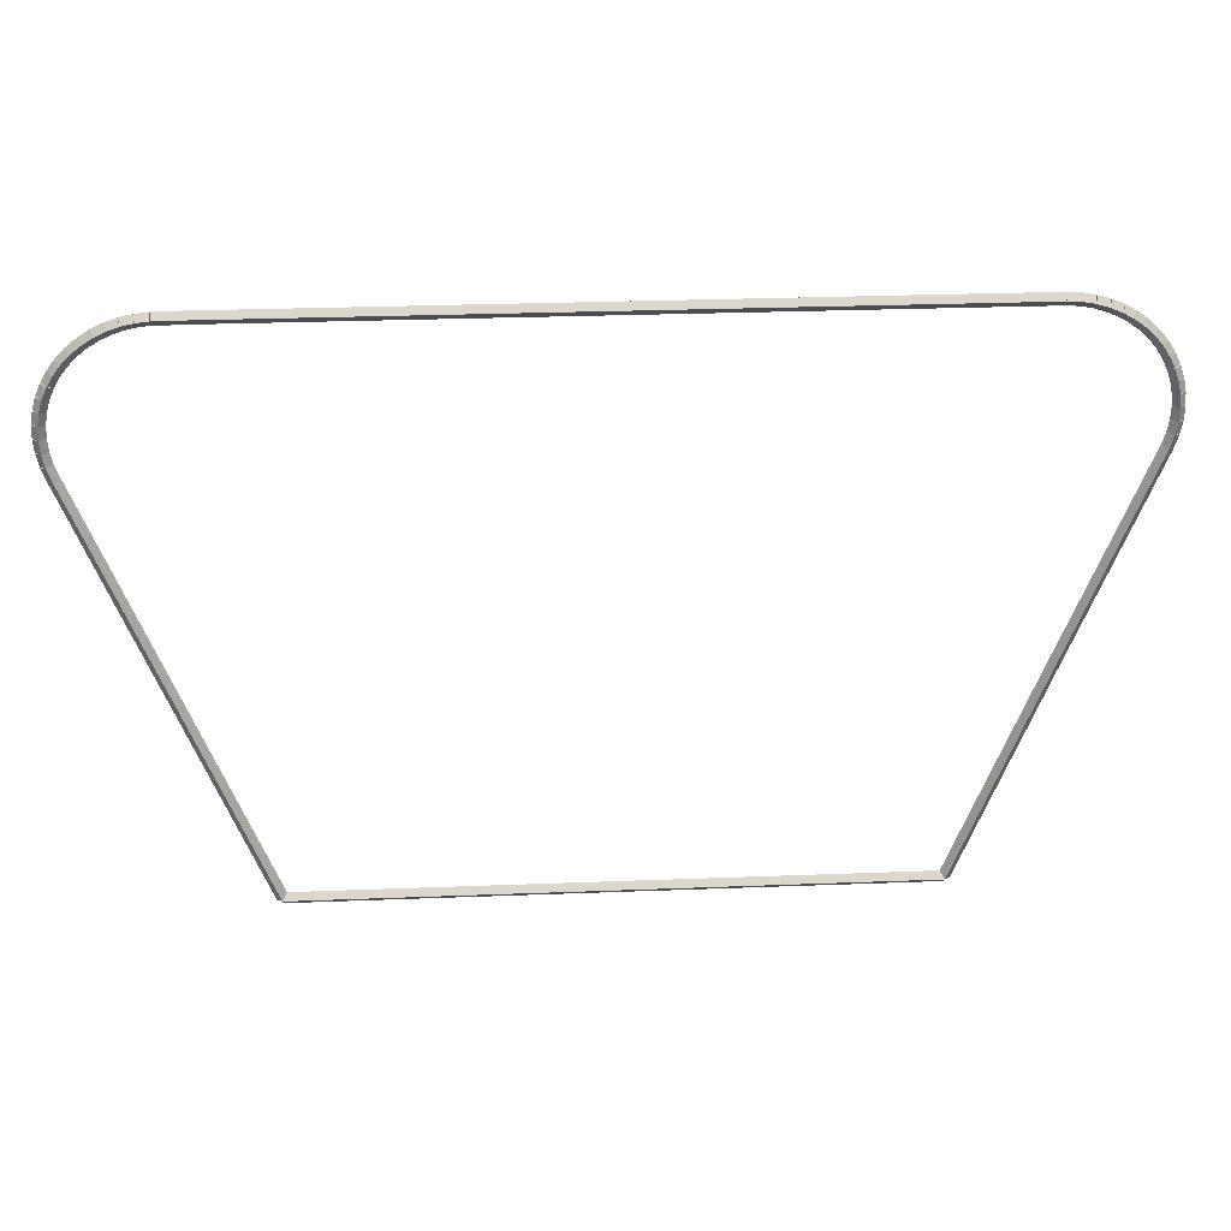
<metadata>
{"format":"obj","ext":"obj","renderer":"f3d","projection":"perspective","resolution":1024,"background":"white","views":[{"elev":28.3,"azim":176.6,"up":"+Y"}]}
</metadata>
<code>
g base_node_418_320_0
v -54.94 22.74 24.08
v -54.85 22.69 23.98
v -54.94 22.74 23.88
v -55.03 22.8 23.98
v -54.95 22.73 24.08
v -54.86 22.68 23.98
v -54.95 22.73 23.88
v -55.04 22.78 23.98
f 1 2 3 4
f 6 2 1 5
f 5 1 4 8
f 6 5 8 7
f 8 4 3 7
f 7 3 2 6
g base_node_418_320_0
v -54.86 22.91 24.08
v -54.77 22.86 23.98
v -54.86 22.91 23.88
v -54.95 22.95 23.98
v -54.94 22.74 24.08
v -54.85 22.7 23.98
v -54.94 22.74 23.88
v -55.03 22.79 23.98
f 9 10 11 12
f 14 10 9 13
f 13 9 12 16
f 14 13 16 15
f 16 12 11 15
f 15 11 10 14
g base_node_418_320_0
v -54.75 23.07 24.08
v -54.67 23.02 23.98
v -54.75 23.07 23.88
v -54.83 23.13 23.98
v -54.86 22.91 24.08
v -54.78 22.85 23.98
v -54.86 22.91 23.88
v -54.94 22.96 23.98
f 17 18 19 20
f 22 18 17 21
f 21 17 20 24
f 22 21 24 23
f 24 20 19 23
f 23 19 18 22
g base_node_418_320_0
v -54.62 23.23 24.08
v -54.54 23.16 23.98
v -54.62 23.23 23.88
v -54.7 23.29 23.98
v -54.75 23.07 24.08
v -54.67 23.01 23.98
v -54.75 23.07 23.88
v -54.83 23.14 23.98
f 25 26 27 28
f 30 26 25 29
f 29 25 28 32
f 30 29 32 31
f 32 28 27 31
f 31 27 26 30
g base_node_418_320_0
v -54.47 23.36 24.08
v -54.4 23.29 23.98
v -54.47 23.36 23.88
v -54.54 23.43 23.98
v -54.62 23.23 24.08
v -54.55 23.15 23.98
v -54.62 23.23 23.88
v -54.69 23.3 23.98
f 33 34 35 36
f 38 34 33 37
f 37 33 36 40
f 38 37 40 39
f 40 36 35 39
f 39 35 34 38
g base_node_418_320_0
v -54.31 23.48 24.08
v -54.25 23.4 23.98
v -54.31 23.48 23.88
v -54.37 23.56 23.98
v -54.47 23.36 24.08
v -54.41 23.28 23.98
v -54.47 23.36 23.88
v -54.53 23.44 23.98
f 41 42 43 44
f 46 42 41 45
f 45 41 44 48
f 46 45 48 47
f 48 44 43 47
f 47 43 42 46
g base_node_418_320_0
v -54.13 23.58 24.08
v -54.08 23.5 23.98
v -54.13 23.58 23.88
v -54.18 23.67 23.98
v -54.31 23.48 24.08
v -54.26 23.39 23.98
v -54.31 23.48 23.88
v -54.36 23.57 23.98
f 49 50 51 52
f 54 50 49 53
f 53 49 52 56
f 54 53 56 55
f 56 52 51 55
f 55 51 50 54
g base_node_418_320_0
v -53.95 23.66 24.08
v -53.91 23.57 23.98
v -53.95 23.66 23.88
v -53.98 23.75 23.98
v -54.13 23.58 24.08
v -54.09 23.49 23.98
v -54.13 23.58 23.88
v -54.17 23.67 23.98
f 57 58 59 60
f 62 58 57 61
f 61 57 60 64
f 62 61 64 63
f 64 60 59 63
f 63 59 58 62
g base_node_418_320_0
v -53.75 23.72 24.08
v -53.72 23.63 23.98
v -53.75 23.72 23.88
v -53.78 23.82 23.98
v -53.95 23.66 24.08
v -53.92 23.57 23.98
v -53.95 23.66 23.88
v -53.97 23.76 23.98
f 65 66 67 68
f 70 66 65 69
f 69 65 68 72
f 70 69 72 71
f 72 68 67 71
f 71 67 66 70
g base_node_418_320_0
v -53.54 23.76 24.08
v -53.53 23.66 23.98
v -53.54 23.76 23.88
v -53.56 23.86 23.98
v -53.75 23.72 24.08
v -53.73 23.62 23.98
v -53.75 23.72 23.88
v -53.77 23.82 23.98
f 73 74 75 76
f 78 74 73 77
f 77 73 76 80
f 78 77 80 79
f 80 76 75 79
f 79 75 74 78
g base_node_418_320_0
v -53.34 23.77 24.08
v -53.33 23.67 23.98
v -53.34 23.77 23.88
v -53.34 23.87 23.98
v -53.54 23.76 24.08
v -53.54 23.66 23.98
v -53.54 23.76 23.88
v -53.55 23.86 23.98
f 81 82 83 84
f 86 82 81 85
f 85 81 84 88
f 86 85 88 87
f 88 84 83 87
f 87 83 82 86
g base_node_418_320_0
v -41.34 23.77 24.08
v -41.34 23.67 23.98
v -41.34 23.77 23.88
v -41.34 23.87 23.98
v -53.34 23.77 24.08
v -53.34 23.67 23.98
v -53.34 23.77 23.88
v -53.34 23.87 23.98
f 89 90 91 92
f 94 90 89 93
f 93 89 92 96
f 94 93 96 95
f 96 92 91 95
f 95 91 90 94
g base_node_418_320_0
v -41.31 23.77 24.08
v -41.32 23.67 23.98
v -41.31 23.77 23.88
v -41.3 23.87 23.98
v -41.34 23.77 24.08
v -41.35 23.67 23.98
v -41.34 23.77 23.88
v -41.34 23.87 23.98
f 97 98 99 100
f 102 98 97 101
f 101 97 100 104
f 102 101 104 103
f 104 100 99 103
f 103 99 98 102
g base_node_418_320_0
v -40.92 23.77 24.08
v -40.92 23.67 23.98
v -40.92 23.77 23.88
v -40.92 23.87 23.98
v -41.31 23.77 24.08
v -41.31 23.67 23.98
v -41.31 23.77 23.88
v -41.31 23.87 23.98
f 105 106 107 108
f 110 106 105 109
f 109 105 108 112
f 110 109 112 111
f 112 108 107 111
f 111 107 106 110
g base_node_418_320_0
v -40.71 23.74 24.08
v -40.73 23.65 23.98
v -40.71 23.74 23.88
v -40.7 23.84 23.98
v -40.92 23.77 24.08
v -40.93 23.67 23.98
v -40.92 23.77 23.88
v -40.91 23.87 23.98
f 113 114 115 116
f 118 114 113 117
f 117 113 116 120
f 118 117 120 119
f 120 116 115 119
f 119 115 114 118
g base_node_418_320_0
v -40.51 23.7 24.08
v -40.54 23.6 23.98
v -40.51 23.7 23.88
v -40.49 23.8 23.98
v -40.71 23.74 24.08
v -40.74 23.65 23.98
v -40.71 23.74 23.88
v -40.69 23.84 23.98
f 121 122 123 124
f 126 122 121 125
f 125 121 124 128
f 126 125 128 127
f 128 124 123 127
f 127 123 122 126
g base_node_418_320_0
v -40.32 23.63 24.08
v -40.35 23.54 23.98
v -40.32 23.63 23.88
v -40.29 23.73 23.98
v -40.51 23.7 24.08
v -40.55 23.6 23.98
v -40.51 23.7 23.88
v -40.48 23.79 23.98
f 129 130 131 132
f 134 130 129 133
f 133 129 132 136
f 134 133 136 135
f 136 132 131 135
f 135 131 130 134
g base_node_418_320_0
v -40.14 23.54 24.08
v -40.18 23.45 23.98
v -40.14 23.54 23.88
v -40.09 23.63 23.98
v -40.32 23.63 24.08
v -40.36 23.54 23.98
v -40.32 23.63 23.88
v -40.28 23.72 23.98
f 137 138 139 140
f 142 138 137 141
f 141 137 140 144
f 142 141 144 143
f 144 140 139 143
f 143 139 138 142
g base_node_418_320_0
v -39.97 23.43 24.08
v -40.02 23.35 23.98
v -39.97 23.43 23.88
v -39.91 23.52 23.98
v -40.14 23.54 24.08
v -40.19 23.46 23.98
v -40.14 23.54 23.88
v -40.08 23.63 23.98
f 145 146 147 148
f 150 146 145 149
f 149 145 148 152
f 150 149 152 151
f 152 148 147 151
f 151 147 146 150
g base_node_418_320_0
v -39.81 23.31 24.08
v -39.87 23.23 23.98
v -39.81 23.31 23.88
v -39.75 23.38 23.98
v -39.97 23.43 24.08
v -40.03 23.36 23.98
v -39.97 23.43 23.88
v -39.9 23.51 23.98
f 153 154 155 156
f 158 154 153 157
f 157 153 156 160
f 158 157 160 159
f 160 156 155 159
f 159 155 154 158
g base_node_418_320_0
v -39.67 23.16 24.08
v -39.74 23.09 23.98
v -39.67 23.16 23.88
v -39.6 23.23 23.98
v -39.81 23.31 24.08
v -39.88 23.24 23.98
v -39.81 23.31 23.88
v -39.74 23.38 23.98
f 161 162 163 164
f 166 162 161 165
f 165 161 164 168
f 166 165 168 167
f 168 164 163 167
f 167 163 162 166
g base_node_418_320_0
v -39.55 23 24.08
v -39.63 22.94 23.98
v -39.55 23 23.88
v -39.47 23.07 23.98
v -39.67 23.16 24.08
v -39.75 23.1 23.98
v -39.67 23.16 23.88
v -39.59 23.22 23.98
f 169 170 171 172
f 174 170 169 173
f 173 169 172 176
f 174 173 176 175
f 176 172 171 175
f 175 171 170 174
g base_node_418_320_0
v -39.46 22.85 24.08
v -39.54 22.8 23.98
v -39.46 22.85 23.88
v -39.37 22.9 23.98
v -39.55 23 24.08
v -39.63 22.95 23.98
v -39.55 23 23.88
v -39.46 23.06 23.98
f 177 178 179 180
f 182 178 177 181
f 181 177 180 184
f 182 181 184 183
f 184 180 179 183
f 183 179 178 182
g base_node_418_320_0
v -39.45 22.83 24.08
v -39.53 22.78 23.98
v -39.45 22.83 23.88
v -39.36 22.89 23.98
v -39.46 22.85 24.08
v -39.54 22.79 23.98
v -39.46 22.85 23.88
v -39.37 22.91 23.98
f 185 186 187 188
f 190 186 185 189
f 189 185 188 192
f 190 189 192 191
f 192 188 187 191
f 191 187 186 190
g base_node_418_320_0
v -39.37 22.65 24.08
v -39.46 22.61 23.98
v -39.37 22.65 23.88
v -39.27 22.69 23.98
v -39.45 22.83 24.08
v -39.54 22.79 23.98
v -39.45 22.83 23.88
v -39.35 22.87 23.98
f 193 194 195 196
f 198 194 193 197
f 197 193 196 200
f 198 197 200 199
f 200 196 195 199
f 199 195 194 198
g base_node_418_320_0
v -39.31 22.46 24.08
v -39.4 22.43 23.98
v -39.31 22.46 23.88
v -39.21 22.49 23.98
v -39.37 22.65 24.08
v -39.46 22.62 23.98
v -39.37 22.65 23.88
v -39.27 22.68 23.98
f 201 202 203 204
f 206 202 201 205
f 205 201 204 208
f 206 205 208 207
f 208 204 203 207
f 207 203 202 206
g base_node_418_320_0
v -39.27 22.26 24.08
v -39.37 22.24 23.98
v -39.27 22.26 23.88
v -39.17 22.27 23.98
v -39.31 22.46 24.08
v -39.4 22.44 23.98
v -39.31 22.46 23.88
v -39.21 22.47 23.98
f 209 210 211 212
f 214 210 209 213
f 213 209 212 216
f 214 213 216 215
f 216 212 211 215
f 215 211 210 214
g base_node_418_320_0
v -39.26 22.05 24.08
v -39.36 22.05 23.98
v -39.26 22.05 23.88
v -39.16 22.06 23.98
v -39.27 22.26 24.08
v -39.37 22.25 23.98
v -39.27 22.26 23.88
v -39.17 22.26 23.98
f 217 218 219 220
f 222 218 217 221
f 221 217 220 224
f 222 221 224 223
f 224 220 219 223
f 223 219 218 222
g base_node_418_320_0
v -39.28 21.84 24.08
v -39.38 21.85 23.98
v -39.28 21.84 23.88
v -39.18 21.84 23.98
v -39.26 22.05 24.08
v -39.36 22.06 23.98
v -39.26 22.05 23.88
v -39.16 22.04 23.98
f 225 226 227 228
f 230 226 225 229
f 229 225 228 232
f 230 229 232 231
f 232 228 227 231
f 231 227 226 230
g base_node_418_320_0
v -39.32 21.64 24.08
v -39.42 21.66 23.98
v -39.32 21.64 23.88
v -39.22 21.62 23.98
v -39.28 21.84 24.08
v -39.37 21.86 23.98
v -39.28 21.84 23.88
v -39.18 21.82 23.98
f 233 234 235 236
f 238 234 233 237
f 237 233 236 240
f 238 237 240 239
f 240 236 235 239
f 239 235 234 238
g base_node_418_320_0
v -39.39 21.44 24.08
v -39.48 21.47 23.98
v -39.39 21.44 23.88
v -39.29 21.4 23.98
v -39.32 21.64 24.08
v -39.41 21.67 23.98
v -39.32 21.64 23.88
v -39.22 21.61 23.98
f 241 242 243 244
f 246 242 241 245
f 245 241 244 248
f 246 245 248 247
f 248 244 243 247
f 247 243 242 246
g base_node_418_320_0
v -42.1 14.33 24.08
v -42.19 14.36 23.98
v -42.1 14.33 23.88
v -42.01 14.29 23.98
v -39.39 21.44 24.08
v -39.48 21.47 23.98
v -39.39 21.44 23.88
v -39.29 21.4 23.98
f 249 250 251 252
f 254 250 249 253
f 253 249 252 256
f 254 253 256 255
f 256 252 251 255
f 255 251 250 254
g base_node_418_320_0
v -52.25 14.32 24.08
v -52.25 14.42 23.98
v -52.25 14.32 23.88
v -52.25 14.22 23.98
v -42.1 14.33 24.08
v -42.1 14.43 23.98
v -42.1 14.33 23.88
v -42.1 14.23 23.98
f 257 258 259 260
f 262 258 257 261
f 261 257 260 264
f 262 261 264 263
f 264 260 259 263
f 263 259 258 262
g base_node_418_320_0
v -53.7 18.16 24.08
v -53.61 18.2 23.98
v -53.7 18.16 23.88
v -53.8 18.13 23.98
v -52.25 14.32 24.08
v -52.16 14.35 23.98
v -52.25 14.32 23.88
v -52.34 14.28 23.98
f 265 266 267 268
f 270 266 265 269
f 269 265 268 272
f 270 269 272 271
f 272 268 267 271
f 271 267 266 270
g base_node_418_320_0
v -54.99 21.52 24.08
v -54.9 21.56 23.98
v -54.99 21.52 23.88
v -55.09 21.48 23.98
v -53.7 18.16 24.08
v -53.61 18.2 23.98
v -53.7 18.16 23.88
v -53.8 18.13 23.98
f 273 274 275 276
f 278 274 273 277
f 277 273 276 280
f 278 277 280 279
f 280 276 275 279
f 279 275 274 278
g base_node_418_320_0
v -55.05 21.72 24.08
v -54.95 21.75 23.98
v -55.05 21.72 23.88
v -55.15 21.7 23.98
v -54.99 21.52 24.08
v -54.9 21.55 23.98
v -54.99 21.52 23.88
v -55.09 21.49 23.98
f 281 282 283 284
f 286 282 281 285
f 285 281 284 288
f 286 285 288 287
f 288 284 283 287
f 287 283 282 286
g base_node_418_320_0
v -55.08 21.93 24.08
v -54.98 21.95 23.98
v -55.08 21.93 23.88
v -55.18 21.92 23.98
v -55.05 21.72 24.08
v -54.95 21.74 23.98
v -55.05 21.72 23.88
v -55.15 21.71 23.98
f 289 290 291 292
f 294 290 289 293
f 293 289 292 296
f 294 293 296 295
f 296 292 291 295
f 295 291 290 294
g base_node_418_320_0
v -55.08 22.14 24.08
v -54.98 22.14 23.98
v -55.08 22.14 23.88
v -55.18 22.14 23.98
v -55.08 21.93 24.08
v -54.98 21.93 23.98
v -55.08 21.93 23.88
v -55.18 21.93 23.98
f 297 298 299 300
f 302 298 297 301
f 301 297 300 304
f 302 301 304 303
f 304 300 299 303
f 303 299 298 302
g base_node_418_320_0
v -55.06 22.34 24.08
v -54.96 22.33 23.98
v -55.06 22.34 23.88
v -55.16 22.35 23.98
v -55.08 22.14 24.08
v -54.98 22.13 23.98
v -55.08 22.14 23.88
v -55.18 22.15 23.98
f 305 306 307 308
f 310 306 305 309
f 309 305 308 312
f 310 309 312 311
f 312 308 307 311
f 311 307 306 310
g base_node_418_320_0
v -55.02 22.54 24.08
v -54.92 22.52 23.98
v -55.02 22.54 23.88
v -55.12 22.56 23.98
v -55.06 22.34 24.08
v -54.97 22.32 23.98
v -55.06 22.34 23.88
v -55.16 22.36 23.98
f 313 314 315 316
f 318 314 313 317
f 317 313 316 320
f 318 317 320 319
f 320 316 315 319
f 319 315 314 318
g base_node_418_320_0
v -54.95 22.73 24.08
v -54.86 22.69 23.98
v -54.95 22.73 23.88
v -55.04 22.76 23.98
v -55.02 22.54 24.08
v -54.92 22.5 23.98
v -55.02 22.54 23.88
v -55.11 22.57 23.98
f 321 322 323 324
f 326 322 321 325
f 325 321 324 328
f 326 325 328 327
f 328 324 323 327
f 327 323 322 326

</code>
